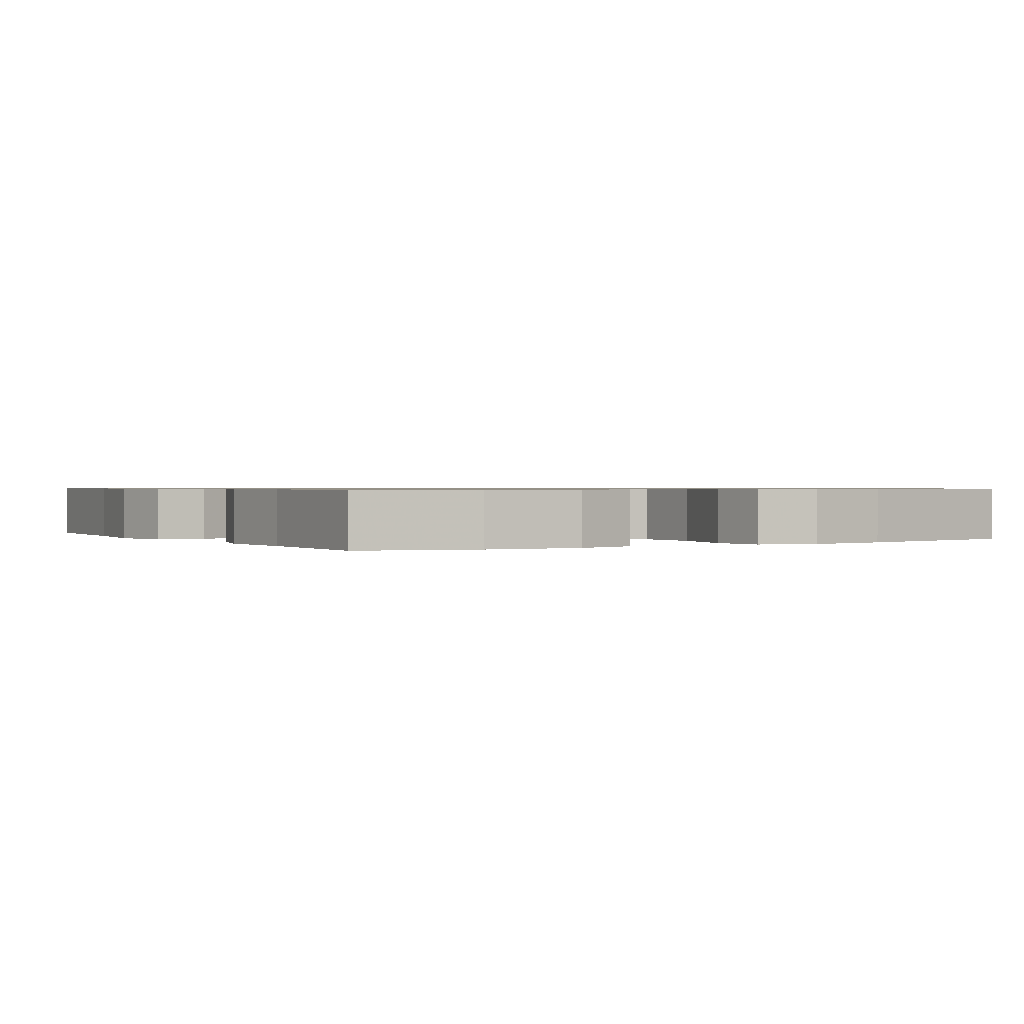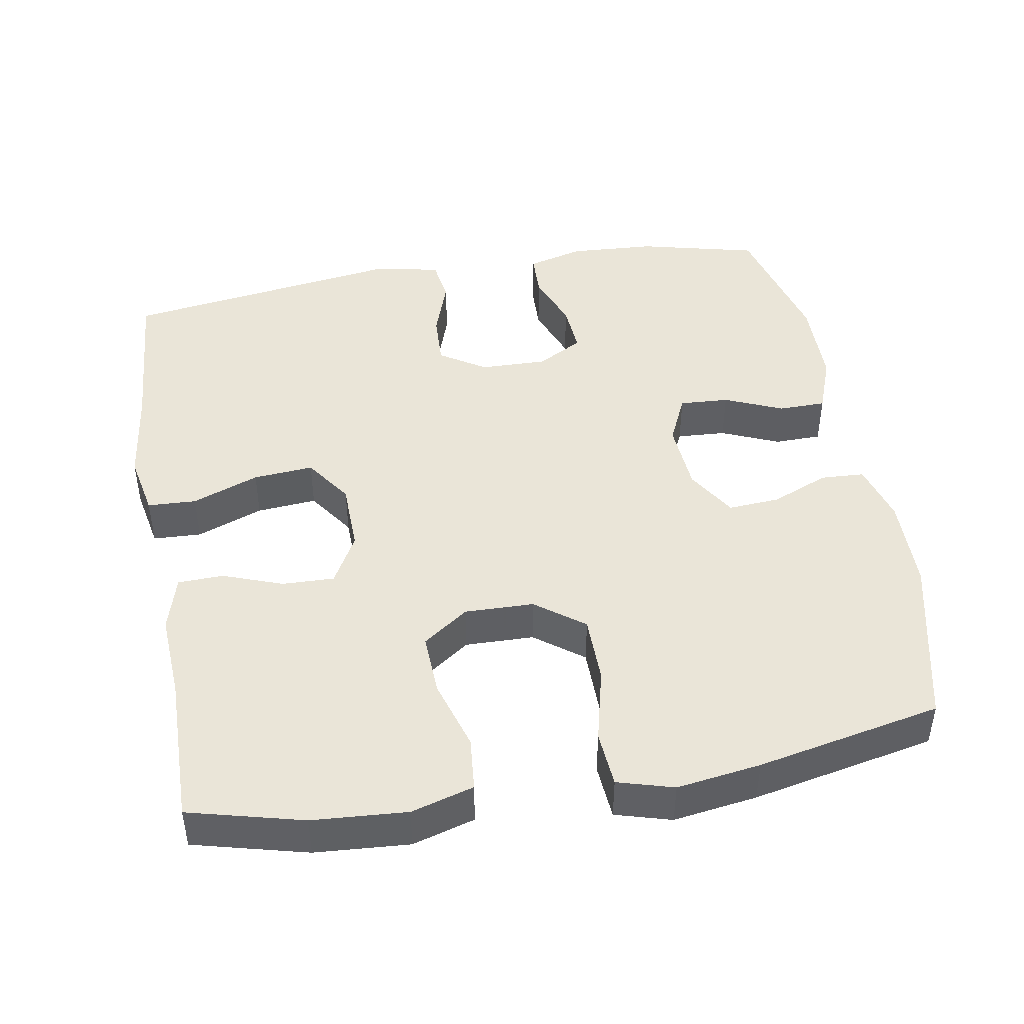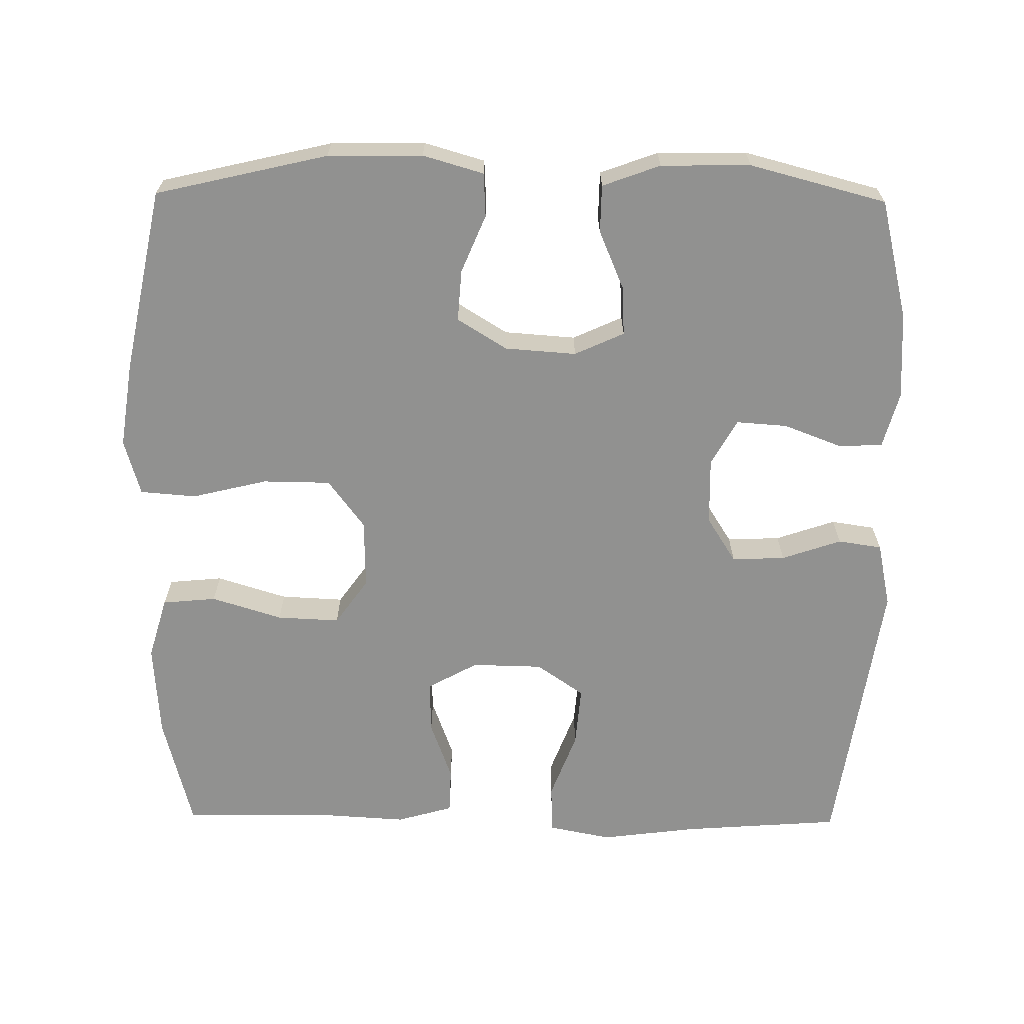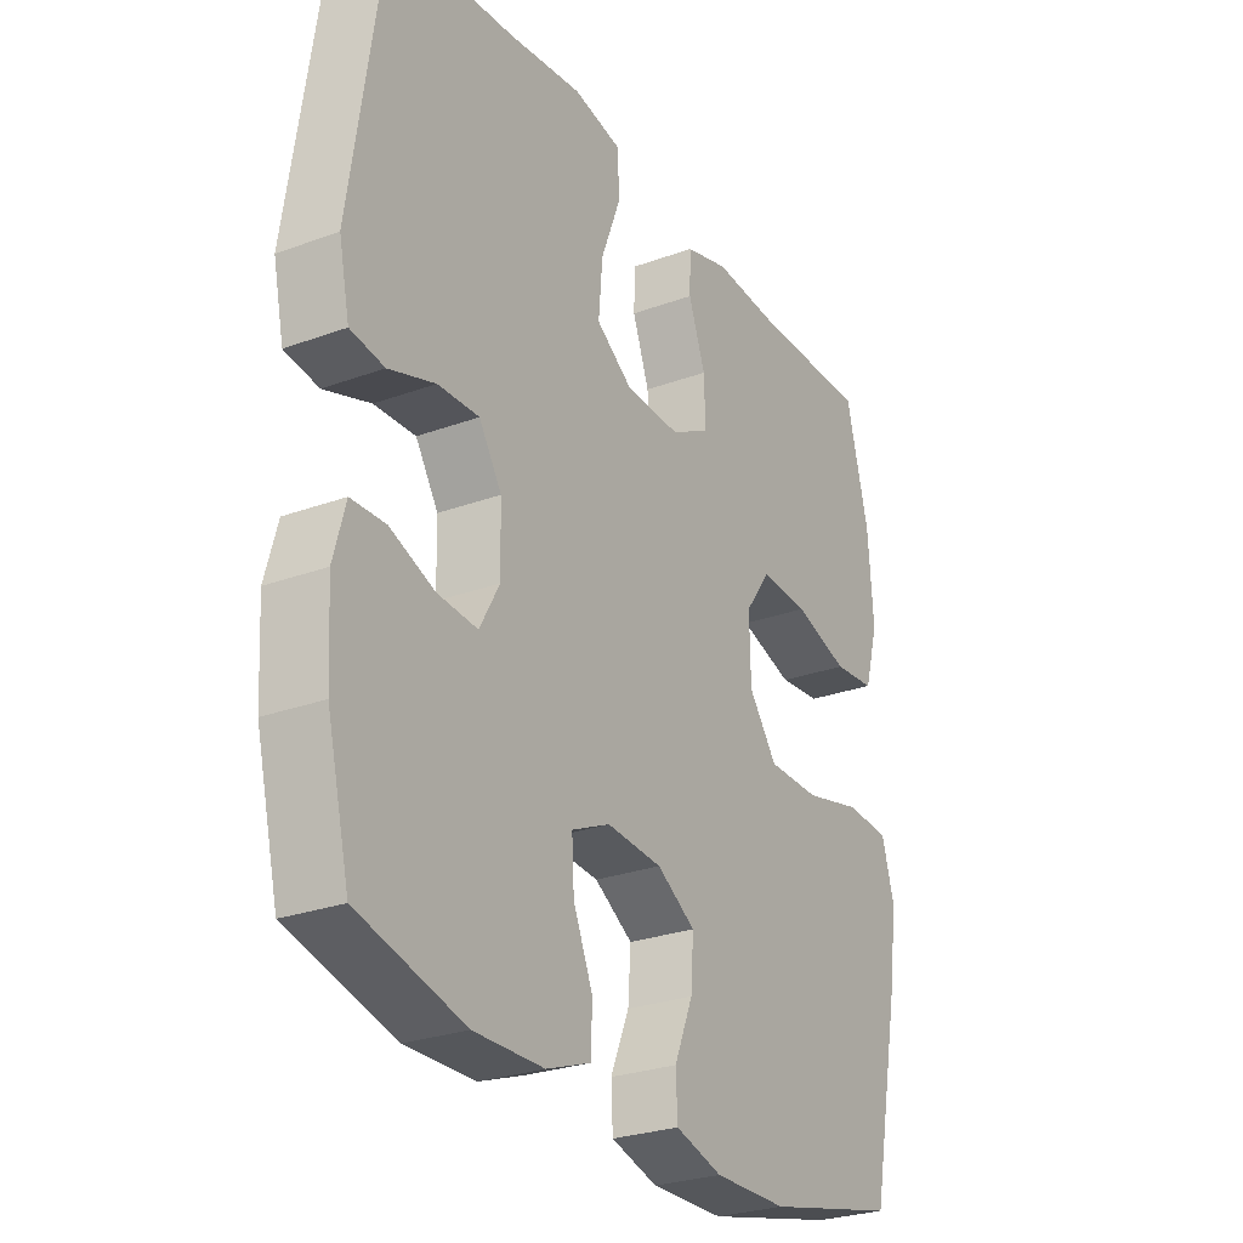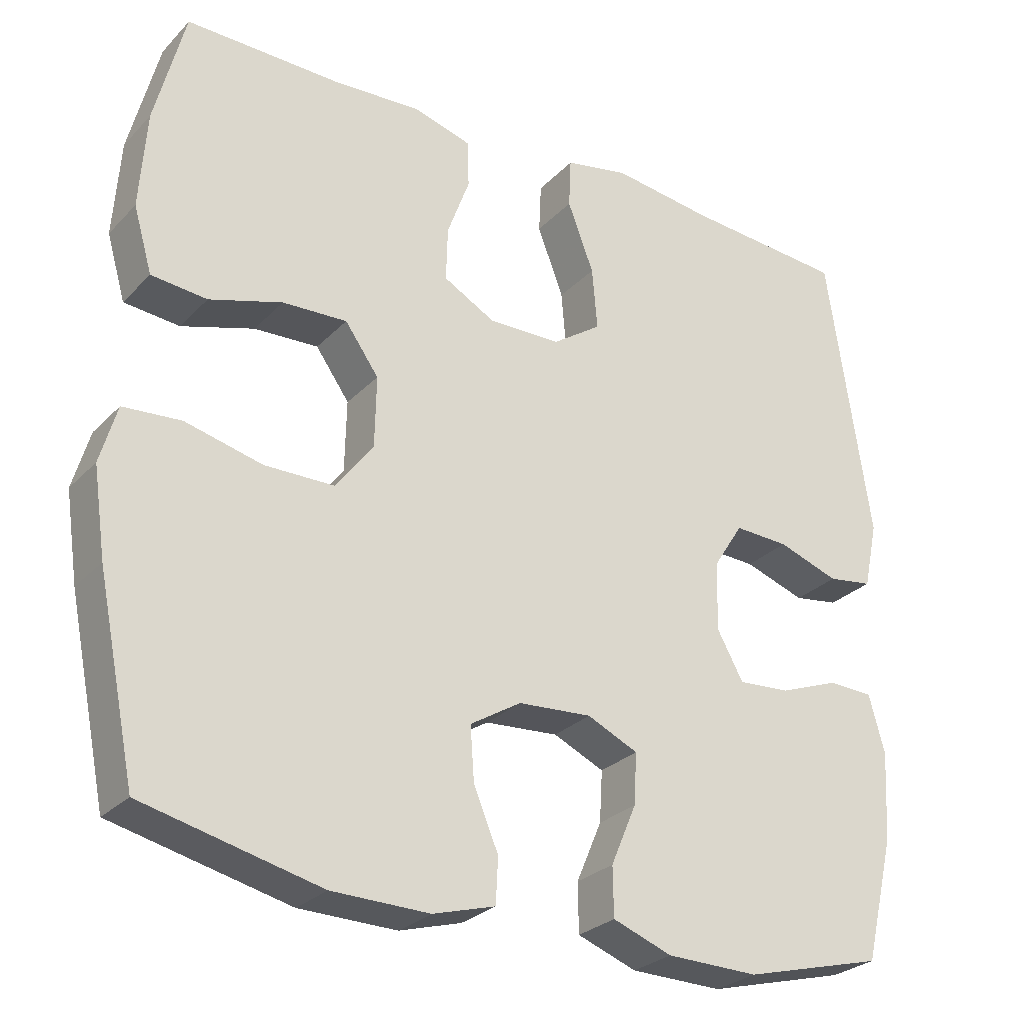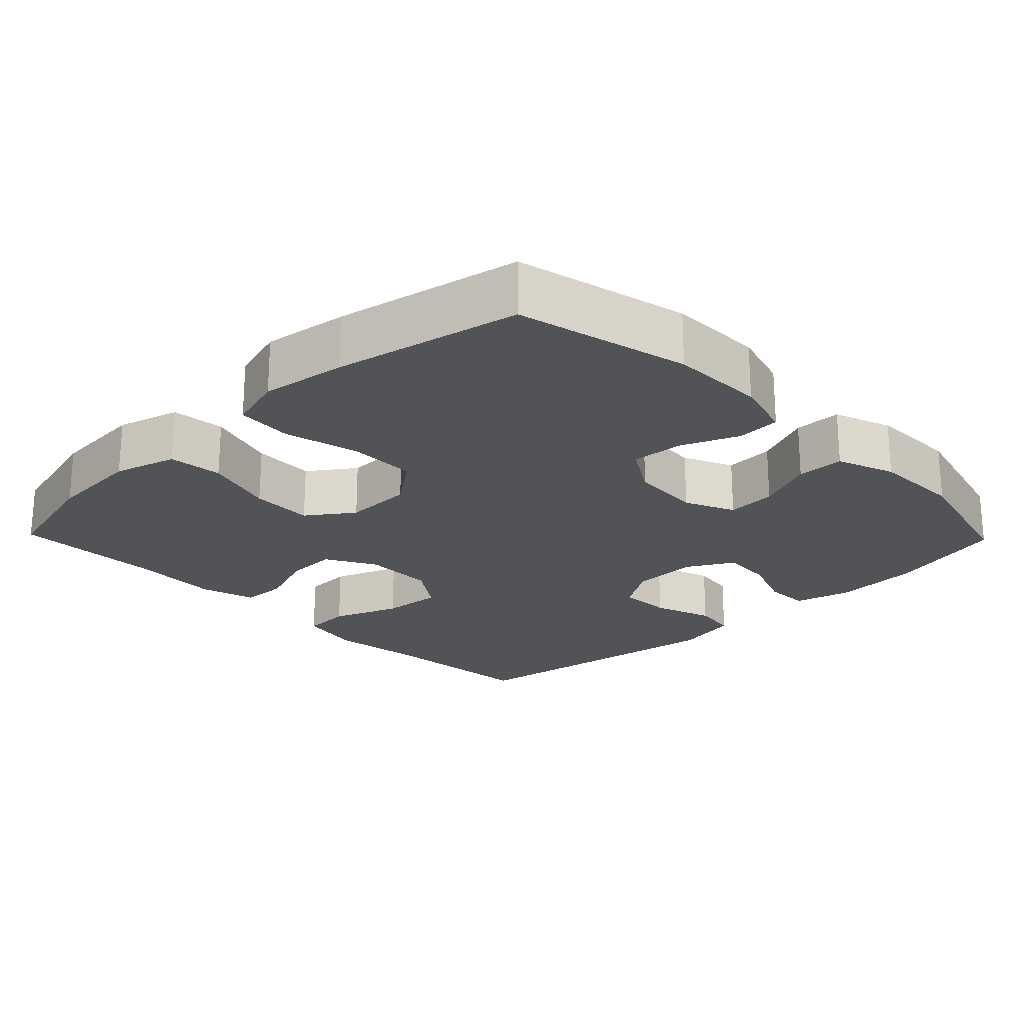
<metadata>
{"format":"obj","ext":"obj","renderer":"f3d","projection":"perspective","resolution":1024,"background":"white","views":[{"elev":0.8,"azim":59.3,"up":"+Y"},{"elev":45.2,"azim":80.2,"up":"+Y"},{"elev":-65.9,"azim":179.3,"up":"+Y"},{"elev":-27.2,"azim":-60.5,"up":"+Z"},{"elev":-27.6,"azim":146.3,"up":"+Z"},{"elev":-22.2,"azim":134.1,"up":"+Y"}]}
</metadata>
<code>
v 0.5 0.07 -0.5
v 0.264 0.07 -0.555
v 0.134 0.07 -0.557
v 0.051 0.07 -0.533
v 0.048 0.07 -0.473
v 0.081 0.07 -0.394
v 0.086 0.07 -0.323
v 0.018 0.07 -0.281
v -0.08 0.07 -0.274
v -0.148 0.07 -0.305
v -0.144 0.07 -0.373
v -0.11 0.07 -0.453
v -0.111 0.07 -0.518
v -0.19 0.07 -0.547
v -0.313 0.07 -0.549
v -0.5 0.07 -0.5
v -0.54 0.07 -0.336
v -0.547 0.07 -0.217
v -0.526 0.07 -0.14
v -0.465 0.07 -0.138
v -0.386 0.07 -0.168
v -0.316 0.07 -0.173
v -0.281 0.07 -0.11
v -0.283 0.07 -0.018
v -0.323 0.07 0.045
v -0.396 0.07 0.042
v -0.478 0.07 0.014
v -0.538 0.07 0.023
v -0.557 0.07 0.112
v -0.5 0.07 0.5
v -0.283 0.07 0.516
v -0.15 0.07 0.533
v -0.064 0.07 0.516
v -0.061 0.07 0.449
v -0.096 0.07 0.357
v -0.103 0.07 0.274
v -0.038 0.07 0.229
v 0.059 0.07 0.227
v 0.128 0.07 0.265
v 0.126 0.07 0.337
v 0.096 0.07 0.419
v 0.098 0.07 0.482
v 0.175 0.07 0.504
v 0.294 0.07 0.497
v 0.5 0.07 0.5
v 0.54 0.07 0.343
v 0.549 0.07 0.213
v 0.524 0.07 0.127
v 0.45 0.07 0.12
v 0.353 0.07 0.15
v 0.267 0.07 0.154
v 0.222 0.07 0.091
v 0.224 0.07 -0.004
v 0.274 0.07 -0.071
v 0.367 0.07 -0.072
v 0.47 0.07 -0.047
v 0.547 0.07 -0.053
v 0.569 0.07 -0.13
v 0.552 0.07 -0.246
v 0.5 0 -0.5
v 0.264 0 -0.555
v 0.134 0 -0.557
v 0.051 0 -0.533
v 0.048 0 -0.473
v 0.081 0 -0.394
v 0.086 0 -0.323
v 0.018 0 -0.281
v -0.08 0 -0.274
v -0.148 0 -0.305
v -0.144 0 -0.373
v -0.11 0 -0.453
v -0.111 0 -0.518
v -0.19 0 -0.547
v -0.313 0 -0.549
v -0.5 0 -0.5
v -0.54 0 -0.336
v -0.547 0 -0.217
v -0.526 0 -0.14
v -0.465 0 -0.138
v -0.386 0 -0.168
v -0.316 0 -0.173
v -0.281 0 -0.11
v -0.283 0 -0.018
v -0.323 0 0.045
v -0.396 0 0.042
v -0.478 0 0.014
v -0.538 0 0.023
v -0.557 0 0.112
v -0.5 0 0.5
v -0.283 0 0.516
v -0.15 0 0.533
v -0.064 0 0.516
v -0.061 0 0.449
v -0.096 0 0.357
v -0.103 0 0.274
v -0.038 0 0.229
v 0.059 0 0.227
v 0.128 0 0.265
v 0.126 0 0.337
v 0.096 0 0.419
v 0.098 0 0.482
v 0.175 0 0.504
v 0.294 0 0.497
v 0.5 0 0.5
v 0.54 0 0.343
v 0.549 0 0.213
v 0.524 0 0.127
v 0.45 0 0.12
v 0.353 0 0.15
v 0.267 0 0.154
v 0.222 0 0.091
v 0.224 0 -0.004
v 0.274 0 -0.071
v 0.367 0 -0.072
v 0.47 0 -0.047
v 0.547 0 -0.053
v 0.569 0 -0.13
v 0.552 0 -0.246
f 55 56 57 58
f 54 55 58 59
f 47 48 49 50
f 47 50 51
f 44 45 46 47
f 44 47 51
f 43 44 51 52
f 40 41 42 43
f 39 40 43 52
f 32 33 34 35
f 31 32 35 36
f 30 31 36
f 29 30 36 37
f 26 27 28 29
f 25 26 29 37
f 18 19 20 21
f 18 21 22
f 17 18 22
f 16 17 22
f 15 16 22
f 14 15 22 23
f 11 12 13 14
f 10 11 14 23
f 3 4 5 6
f 3 6 7
f 2 3 7
f 54 59 1 2
f 53 54 2 7
f 38 39 52 53
f 38 53 7 8
f 24 25 37 38
f 24 38 8 9
f 9 10 23 24
f 117 116 115 114
f 118 117 114 113
f 109 108 107 106
f 110 109 106
f 106 105 104 103
f 110 106 103
f 111 110 103 102
f 102 101 100 99
f 111 102 99 98
f 94 93 92 91
f 95 94 91 90
f 95 90 89
f 96 95 89 88
f 88 87 86 85
f 96 88 85 84
f 80 79 78 77
f 81 80 77
f 81 77 76
f 81 76 75
f 81 75 74
f 82 81 74 73
f 73 72 71 70
f 82 73 70 69
f 65 64 63 62
f 66 65 62
f 66 62 61
f 61 60 118 113
f 66 61 113 112
f 112 111 98 97
f 67 66 112 97
f 97 96 84 83
f 68 67 97 83
f 83 82 69 68
f 1 60 61 2
f 2 61 62 3
f 3 62 63 4
f 4 63 64 5
f 5 64 65 6
f 6 65 66 7
f 7 66 67 8
f 8 67 68 9
f 9 68 69 10
f 10 69 70 11
f 11 70 71 12
f 12 71 72 13
f 13 72 73 14
f 14 73 74 15
f 15 74 75 16
f 16 75 76 17
f 17 76 77 18
f 18 77 78 19
f 19 78 79 20
f 20 79 80 21
f 21 80 81 22
f 22 81 82 23
f 23 82 83 24
f 24 83 84 25
f 25 84 85 26
f 26 85 86 27
f 27 86 87 28
f 28 87 88 29
f 29 88 89 30
f 30 89 90 31
f 31 90 91 32
f 32 91 92 33
f 33 92 93 34
f 34 93 94 35
f 35 94 95 36
f 36 95 96 37
f 37 96 97 38
f 38 97 98 39
f 39 98 99 40
f 40 99 100 41
f 41 100 101 42
f 42 101 102 43
f 43 102 103 44
f 44 103 104 45
f 45 104 105 46
f 46 105 106 47
f 47 106 107 48
f 48 107 108 49
f 49 108 109 50
f 50 109 110 51
f 51 110 111 52
f 52 111 112 53
f 53 112 113 54
f 54 113 114 55
f 55 114 115 56
f 56 115 116 57
f 57 116 117 58
f 58 117 118 59
f 59 118 60 1

</code>
